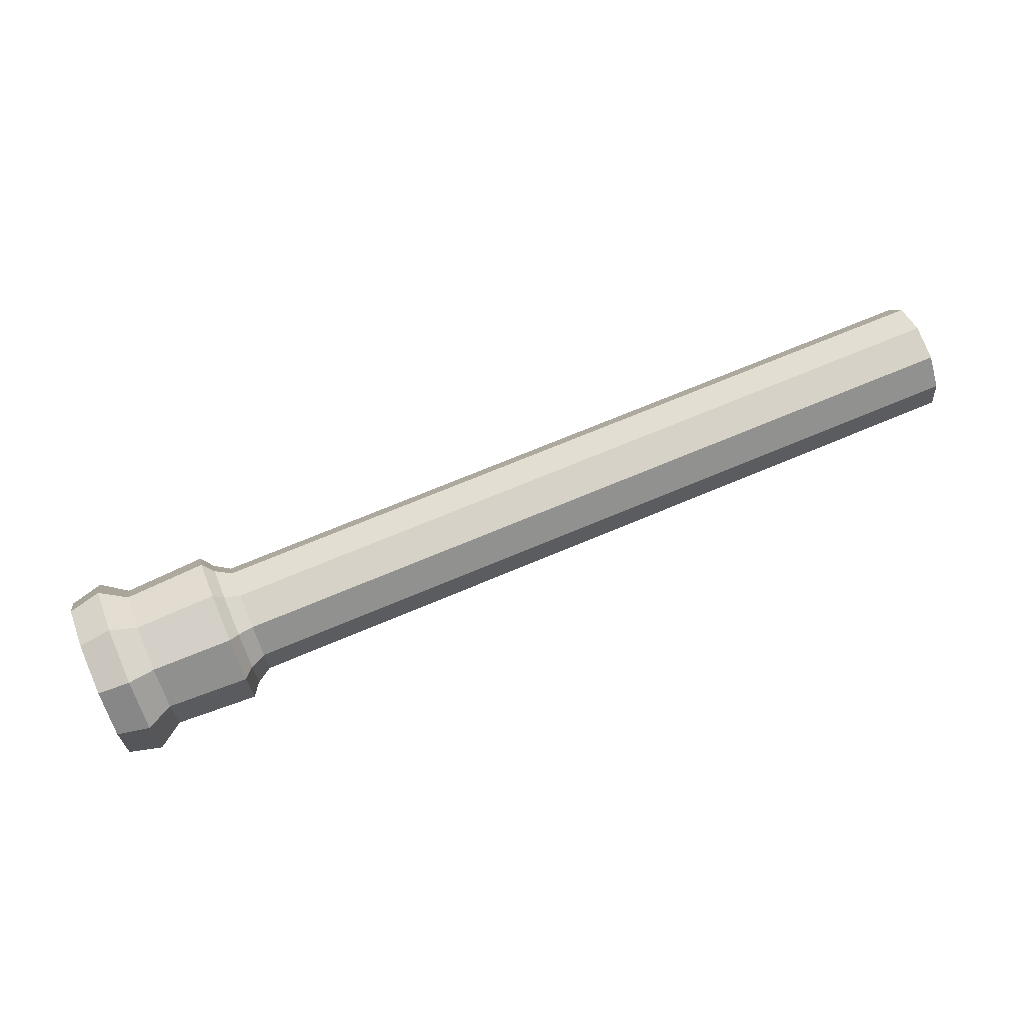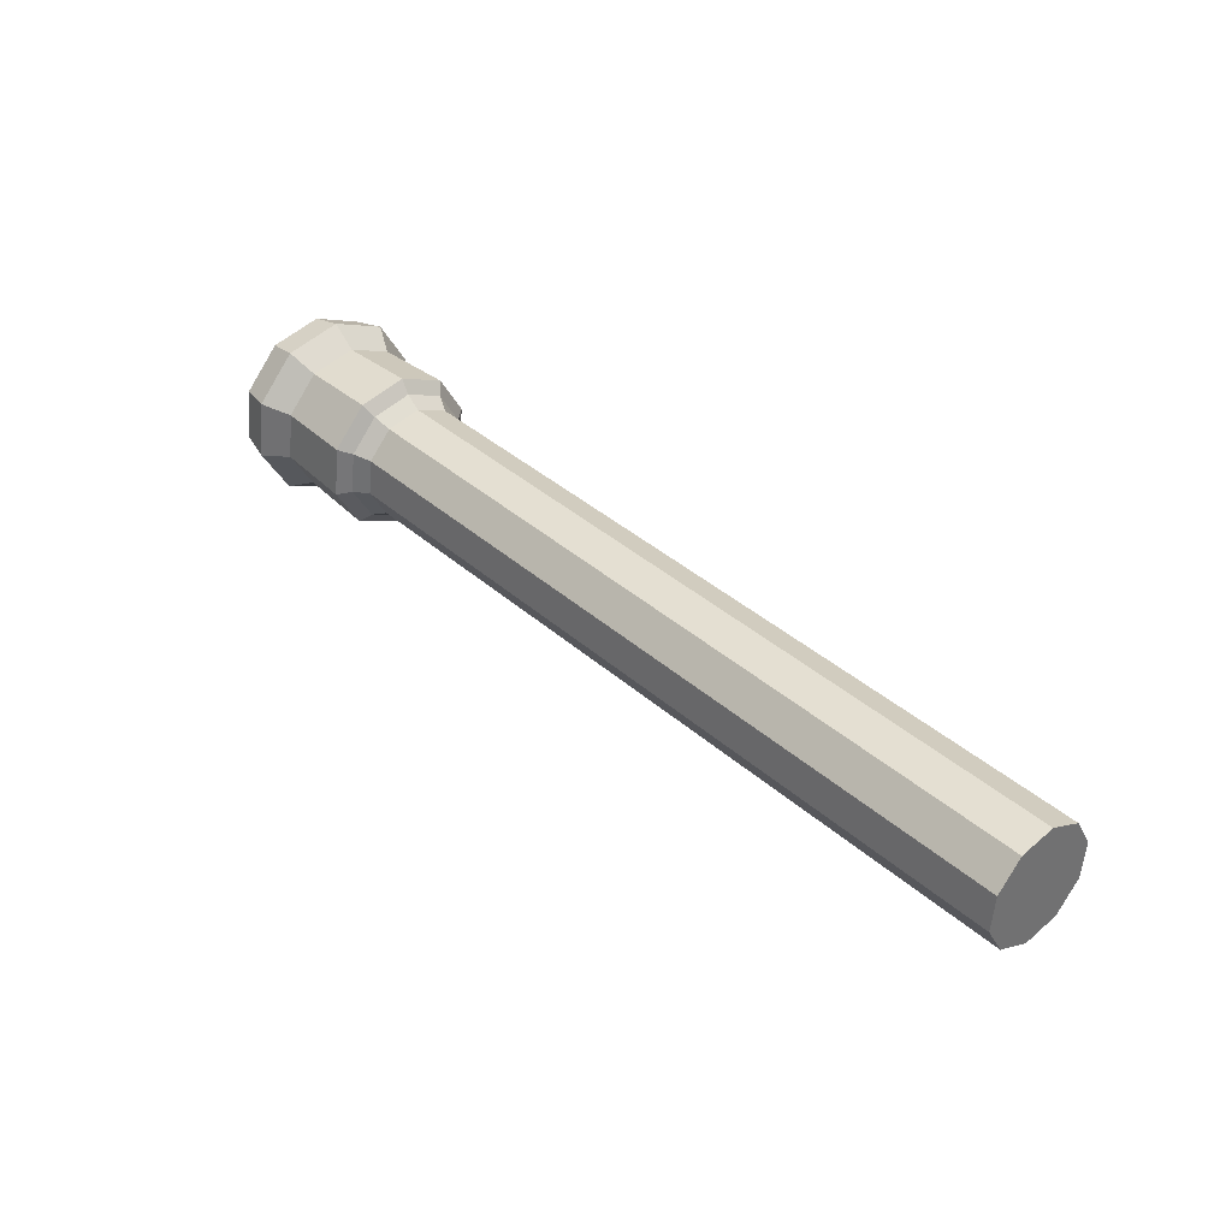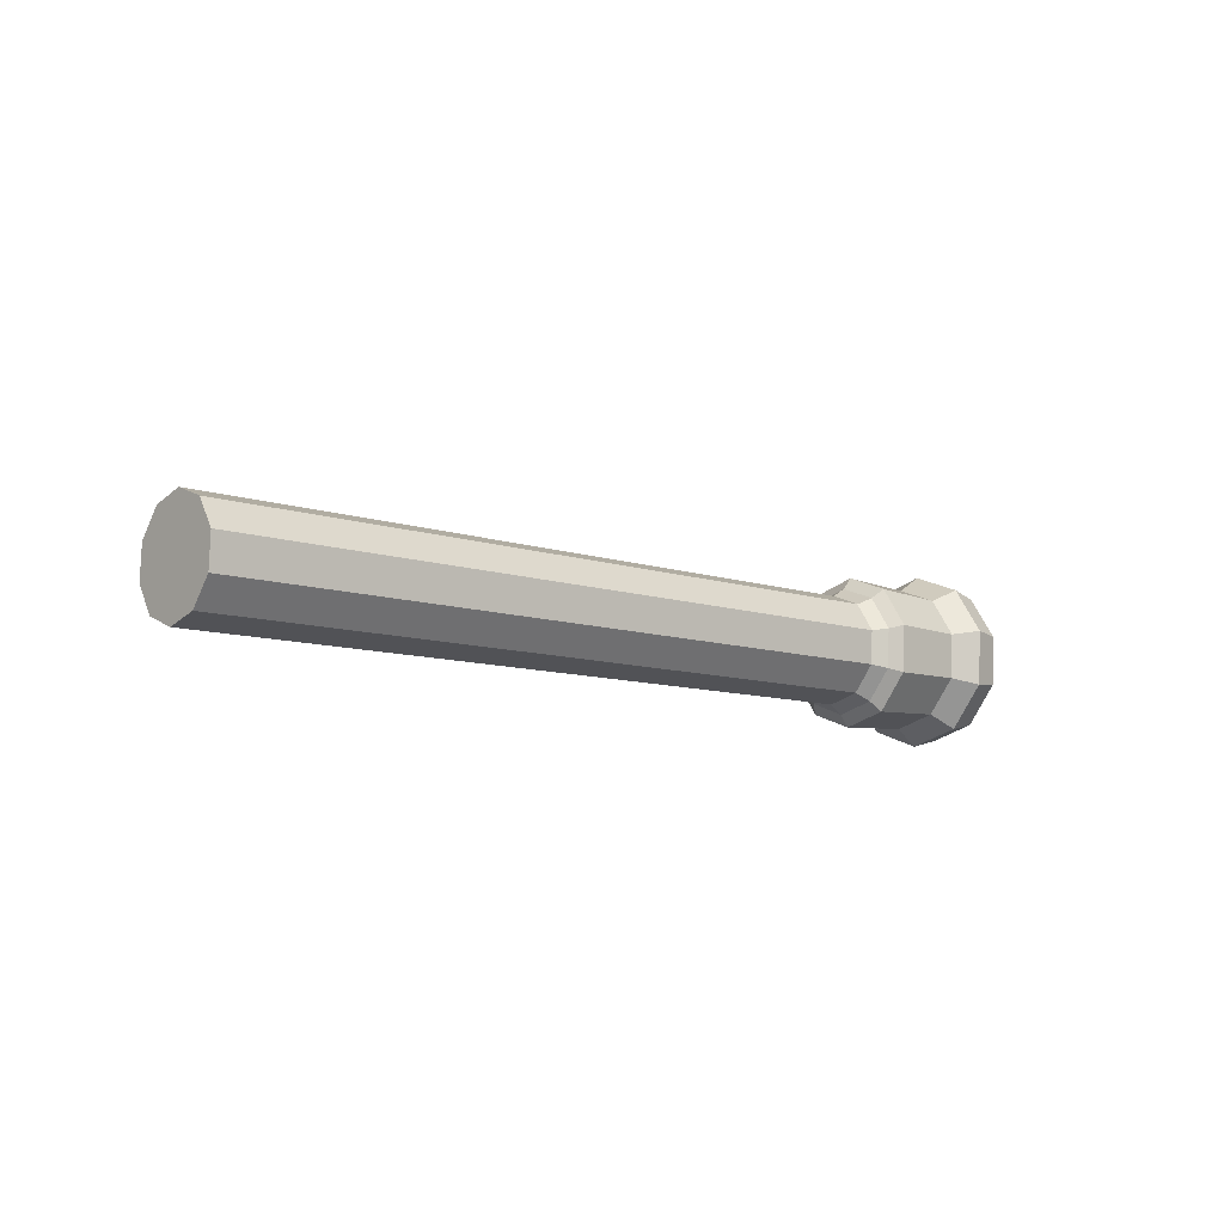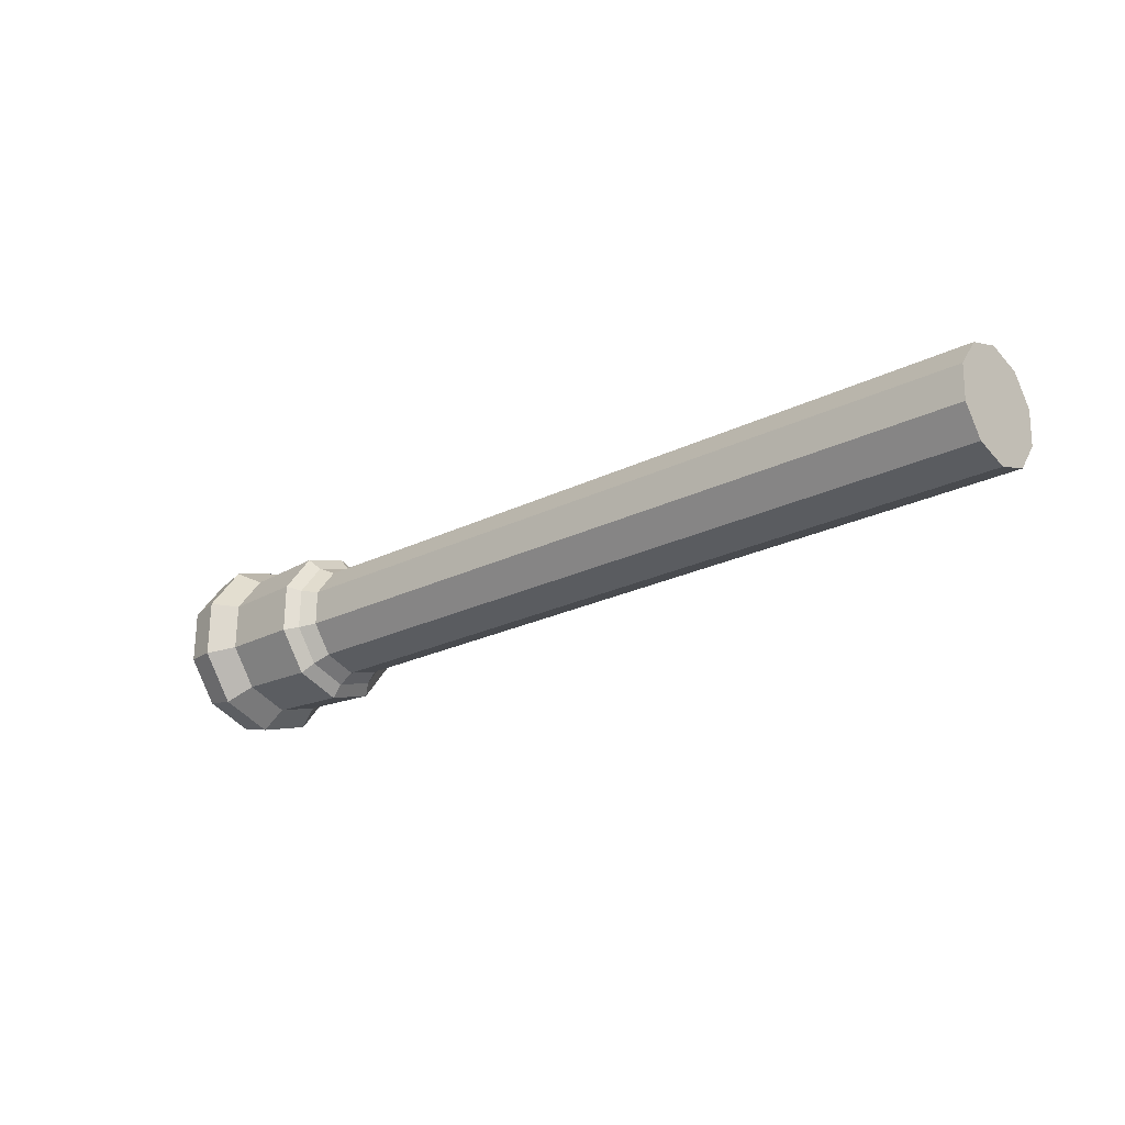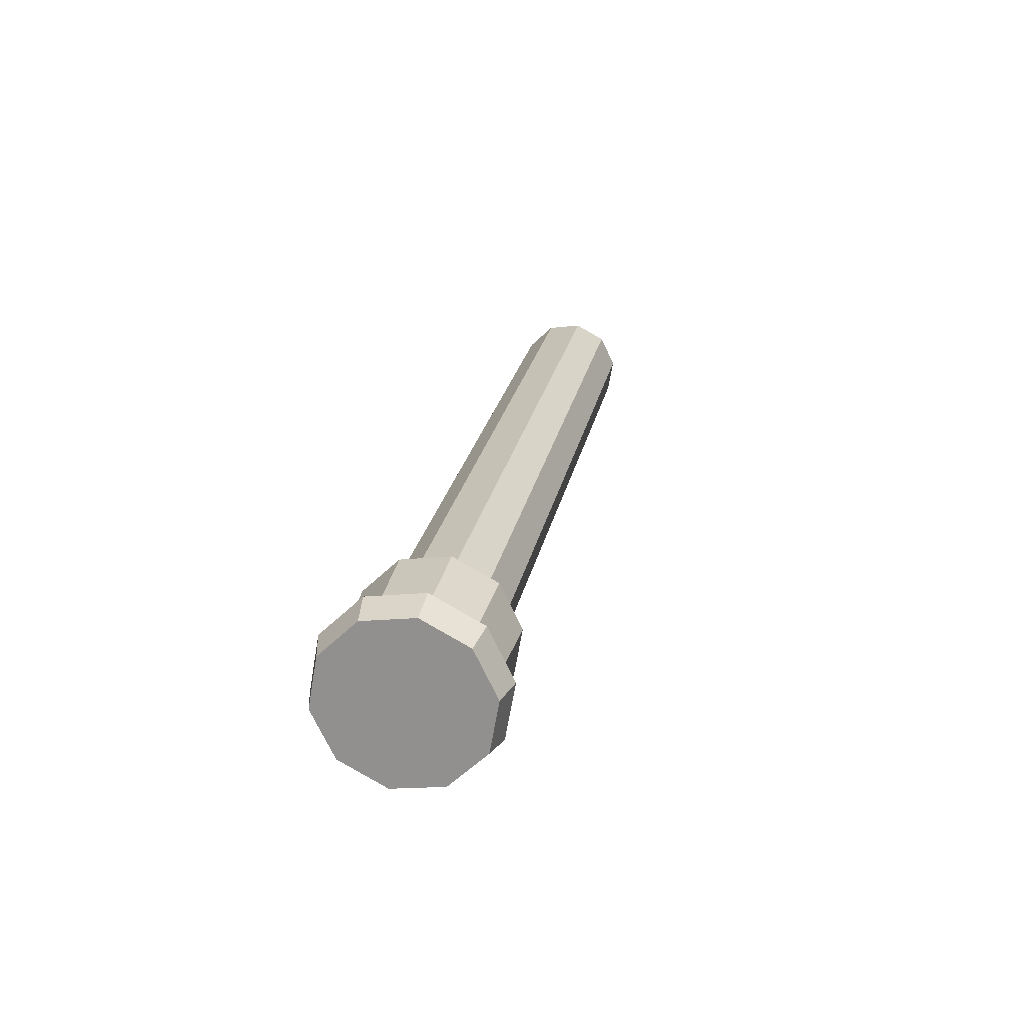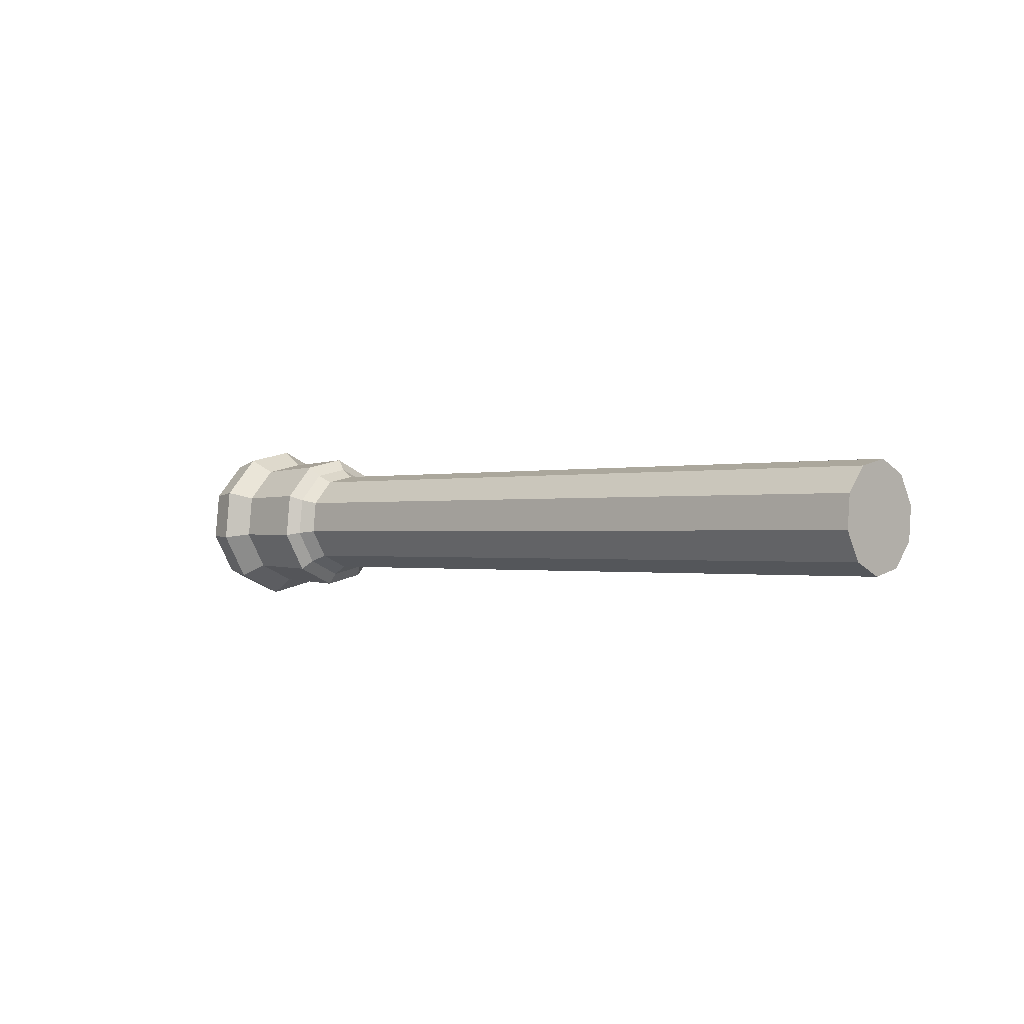
<metadata>
{"format":"obj","ext":"obj","renderer":"f3d","projection":"perspective","resolution":1024,"background":"white","views":[{"elev":-56.8,"azim":-164.3,"up":"+Z"},{"elev":61.4,"azim":-132.7,"up":"+Z"},{"elev":-11.2,"azim":-23.9,"up":"+Y"},{"elev":5.3,"azim":-140.9,"up":"+Z"},{"elev":4.1,"azim":102.0,"up":"+Z"},{"elev":-2.5,"azim":-118.2,"up":"+Y"}]}
</metadata>
<code>
o Pillar.002_Cube.011
v -40.53 -69.89 -211.5
v -38.62 -69.85 -212.1
v -40.41 -69.42 -211.1
v -38.51 -69.38 -211.7
v -40.41 -68.8 -211
v -38.51 -68.76 -211.7
v -40.52 -68.28 -211.3
v -38.62 -68.23 -212
v -40.7 -68.04 -211.9
v -38.8 -68 -212.5
v -40.88 -68.19 -212.5
v -38.98 -68.14 -213.1
v -40.99 -68.66 -212.8
v -39.09 -68.62 -213.5
v -41 -69.27 -212.9
v -39.09 -69.23 -213.5
v -40.89 -69.8 -212.6
v -38.98 -69.76 -213.2
v -40.71 -70.04 -212
v -38.8 -69.99 -212.7
v -38.03 -69.37 -211.9
v -38.15 -69.84 -212.2
v -38.03 -68.75 -211.8
v -38.14 -68.22 -212.1
v -38.32 -67.99 -212.7
v -38.5 -68.13 -213.2
v -38.62 -68.6 -213.6
v -38.62 -69.22 -213.7
v -38.51 -69.75 -213.4
v -38.33 -69.98 -212.8
v -27.39 -69.13 -215.3
v -27.51 -69.6 -215.7
v -27.39 -68.51 -215.2
v -27.5 -67.98 -215.5
v -27.68 -67.75 -216.1
v -27.86 -67.89 -216.6
v -27.97 -68.37 -217
v -27.98 -68.98 -217.1
v -27.87 -69.51 -216.8
v -27.69 -69.74 -216.2
v -26.85 -69.26 -215.1
v -27.01 -69.92 -215.6
v -26.85 -68.41 -215
v -27 -67.68 -215.4
v -27.25 -67.35 -216.2
v -27.5 -67.55 -217
v -27.66 -68.21 -217.5
v -27.66 -69.06 -217.6
v -27.51 -69.79 -217.2
v -27.26 -70.12 -216.4
v -24.48 -69.24 -215.8
v -24.65 -69.94 -216.3
v -24.48 -68.34 -215.7
v -24.64 -67.56 -216.1
v -24.91 -67.22 -216.9
v -25.18 -67.43 -217.8
v -25.34 -68.12 -218.3
v -25.34 -69.03 -218.4
v -25.18 -69.8 -218
v -24.92 -70.15 -217.2
v -25.65 -67.7 -215.9
v -25.89 -67.39 -216.6
v -25.66 -69.82 -216.1
v -25.51 -69.2 -215.6
v -26.28 -69.02 -217.9
v -26.13 -69.71 -217.5
v -26.13 -67.59 -217.4
v -25.51 -68.39 -215.5
v -25.9 -70.02 -216.8
v -26.27 -68.21 -217.9
v -27.76 -68.3 -217.3
v -27.77 -69.01 -217.3
v -27.21 -67.85 -215.5
v -27.42 -67.58 -216.1
v -27.22 -69.73 -215.7
v -27.08 -69.18 -215.2
v -27.64 -69.63 -217
v -27.63 -67.75 -216.8
v -27.08 -68.46 -215.2
v -27.43 -69.9 -216.3
v -25.16 -67.46 -215.9
v -25.17 -70.07 -216.1
v -25.93 -69.08 -218.4
v -25.46 -67.08 -216.7
v -24.99 -69.31 -215.5
v -25.75 -69.93 -217.9
v -25.75 -67.32 -217.7
v -24.99 -68.31 -215.4
v -25.46 -70.31 -217
v -25.93 -68.08 -218.3
v -33.87 -68.03 -214.7
v -33.99 -68.5 -215.1
v -33.4 -68.64 -213.3
v -33.51 -68.12 -213.6
v -33.7 -69.88 -214.3
v -33.52 -69.73 -213.7
v -33.99 -69.12 -215.1
v -33.69 -67.88 -214.1
v -33.4 -69.26 -213.3
v -33.88 -69.64 -214.8
v -32.42 -68 -215.2
v -31.95 -68.61 -213.8
v -32.25 -69.84 -214.8
v -32.53 -68.47 -215.6
v -32.06 -68.09 -214.1
v -32.06 -69.7 -214.2
v -32.54 -69.08 -215.6
v -32.24 -67.85 -214.6
v -31.95 -69.23 -213.8
v -32.42 -69.61 -215.3
f 1 2 4 3
f 3 4 6 5
f 5 6 8 7
f 7 8 10 9
f 9 10 12 11
f 11 12 14 13
f 13 14 16 15
f 15 16 18 17
f 4 2 22 21
f 17 18 20 19
f 19 20 2 1
f 1 3 5 7 9 11 13 15 17 19
f 104 101 36 37
f 8 6 23 24
f 6 4 21 23
f 2 20 30 22
f 20 18 29 30
f 18 16 28 29
f 16 14 27 28
f 14 12 26 27
f 12 10 25 26
f 10 8 24 25
f 72 71 47 48
f 105 102 33 34
f 106 103 40 32
f 107 104 37 38
f 108 105 34 35
f 109 106 32 31
f 110 107 38 39
f 101 108 35 36
f 102 109 31 33
f 103 110 39 40
f 84 81 54 55
f 74 73 44 45
f 76 75 42 41
f 77 72 48 49
f 78 74 45 46
f 79 76 41 43
f 80 77 49 50
f 71 78 46 47
f 73 79 43 44
f 75 80 50 42
f 51 52 60 59 58 57 56 55 54 53
f 85 82 52 51
f 86 83 58 59
f 87 84 55 56
f 88 85 51 53
f 89 86 59 60
f 90 87 56 57
f 81 88 53 54
f 82 89 60 52
f 83 90 57 58
f 48 47 70 65
f 42 50 69 63
f 44 43 68 61
f 47 46 67 70
f 50 49 66 69
f 43 41 64 68
f 46 45 62 67
f 49 48 65 66
f 41 42 63 64
f 45 44 61 62
f 32 40 80 75
f 34 33 79 73
f 37 36 78 71
f 40 39 77 80
f 33 31 76 79
f 36 35 74 78
f 39 38 72 77
f 31 32 75 76
f 35 34 73 74
f 38 37 71 72
f 65 70 90 83
f 63 69 89 82
f 61 68 88 81
f 70 67 87 90
f 69 66 86 89
f 68 64 85 88
f 67 62 84 87
f 66 65 83 86
f 64 63 82 85
f 62 61 81 84
f 30 29 100 95
f 23 21 99 93
f 26 25 98 91
f 29 28 97 100
f 21 22 96 99
f 25 24 94 98
f 28 27 92 97
f 22 30 95 96
f 24 23 93 94
f 27 26 91 92
f 95 100 110 103
f 93 99 109 102
f 91 98 108 101
f 100 97 107 110
f 99 96 106 109
f 98 94 105 108
f 97 92 104 107
f 96 95 103 106
f 94 93 102 105
f 92 91 101 104

</code>
